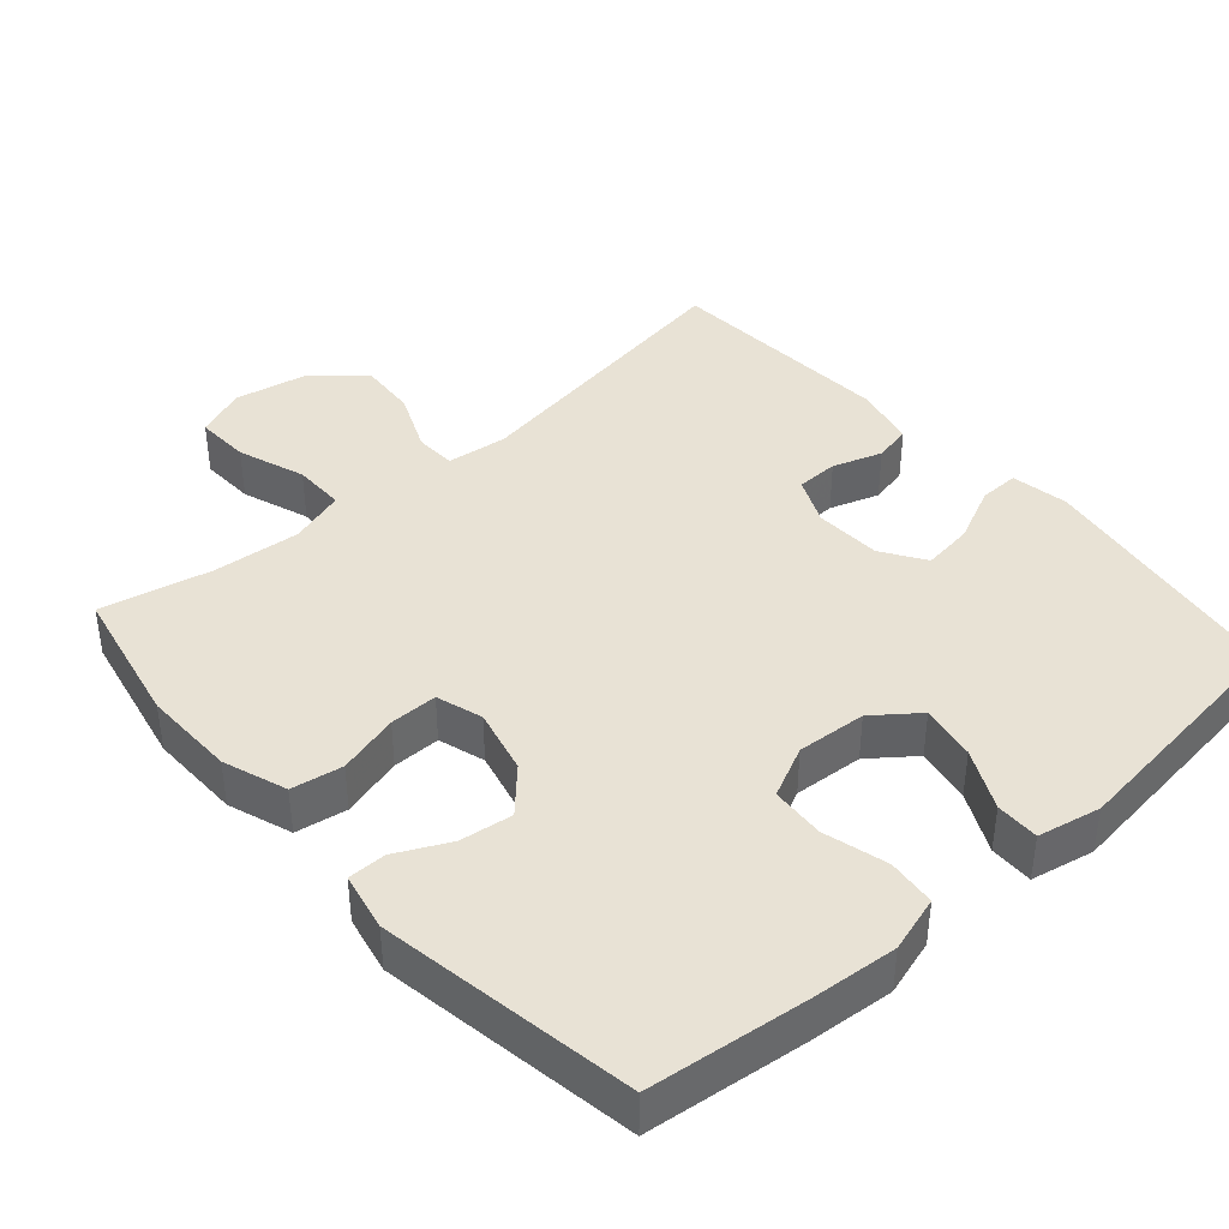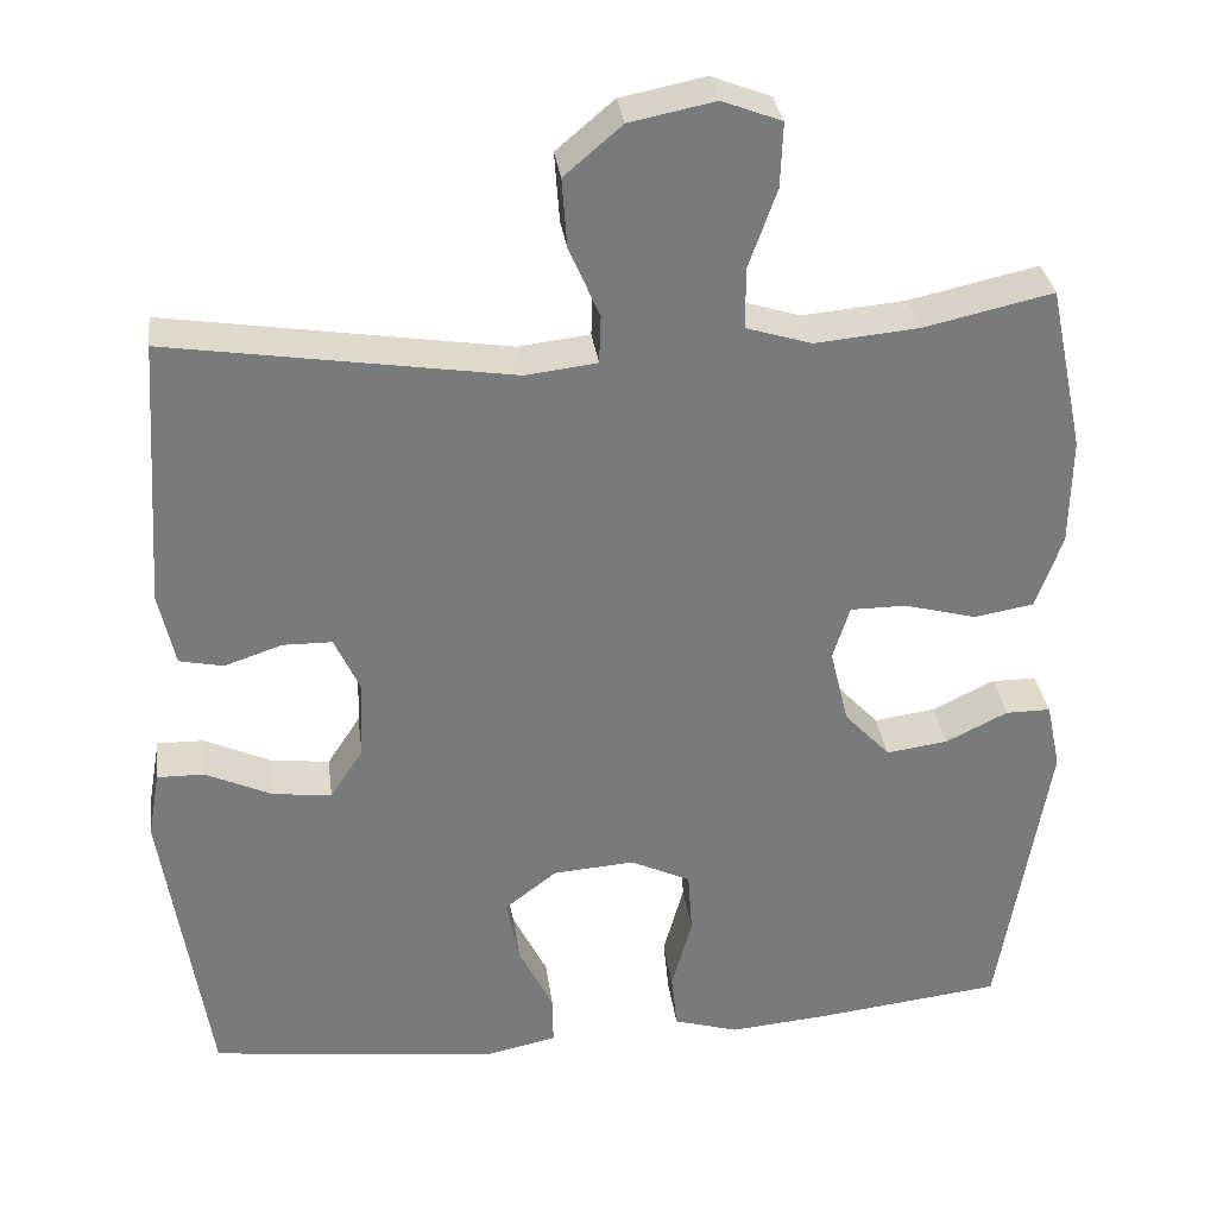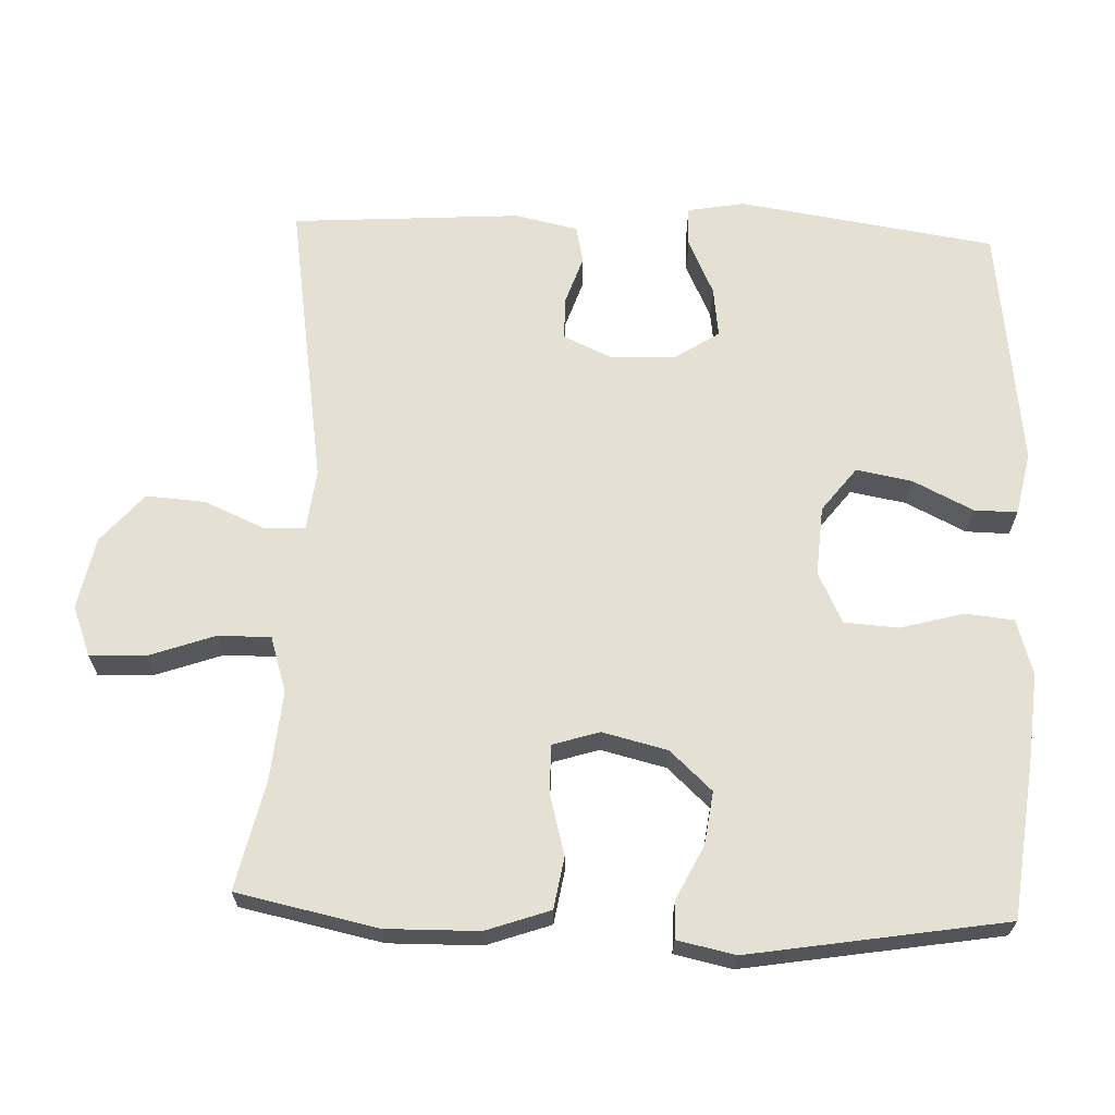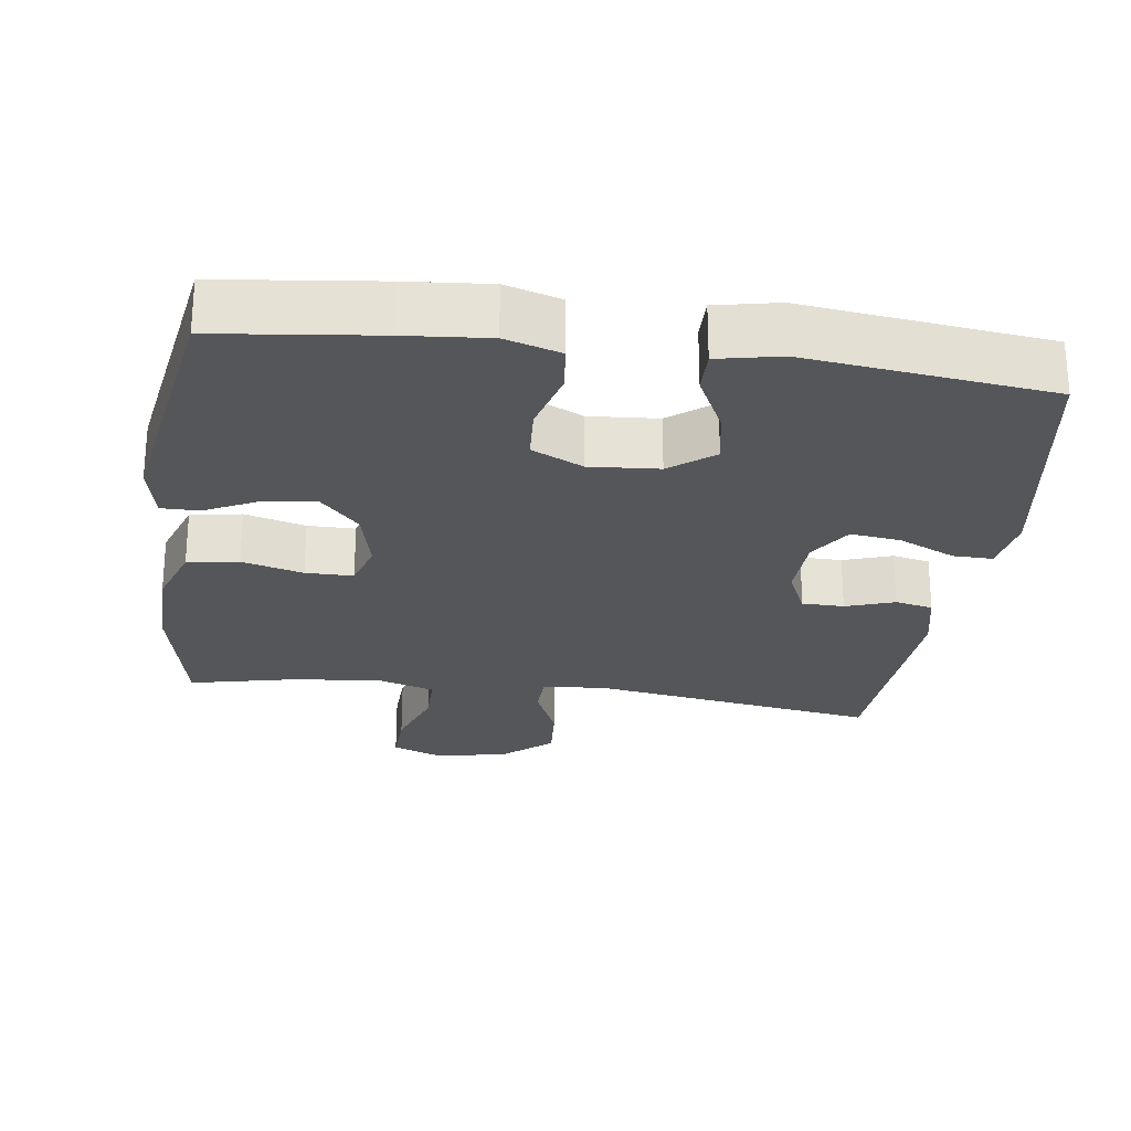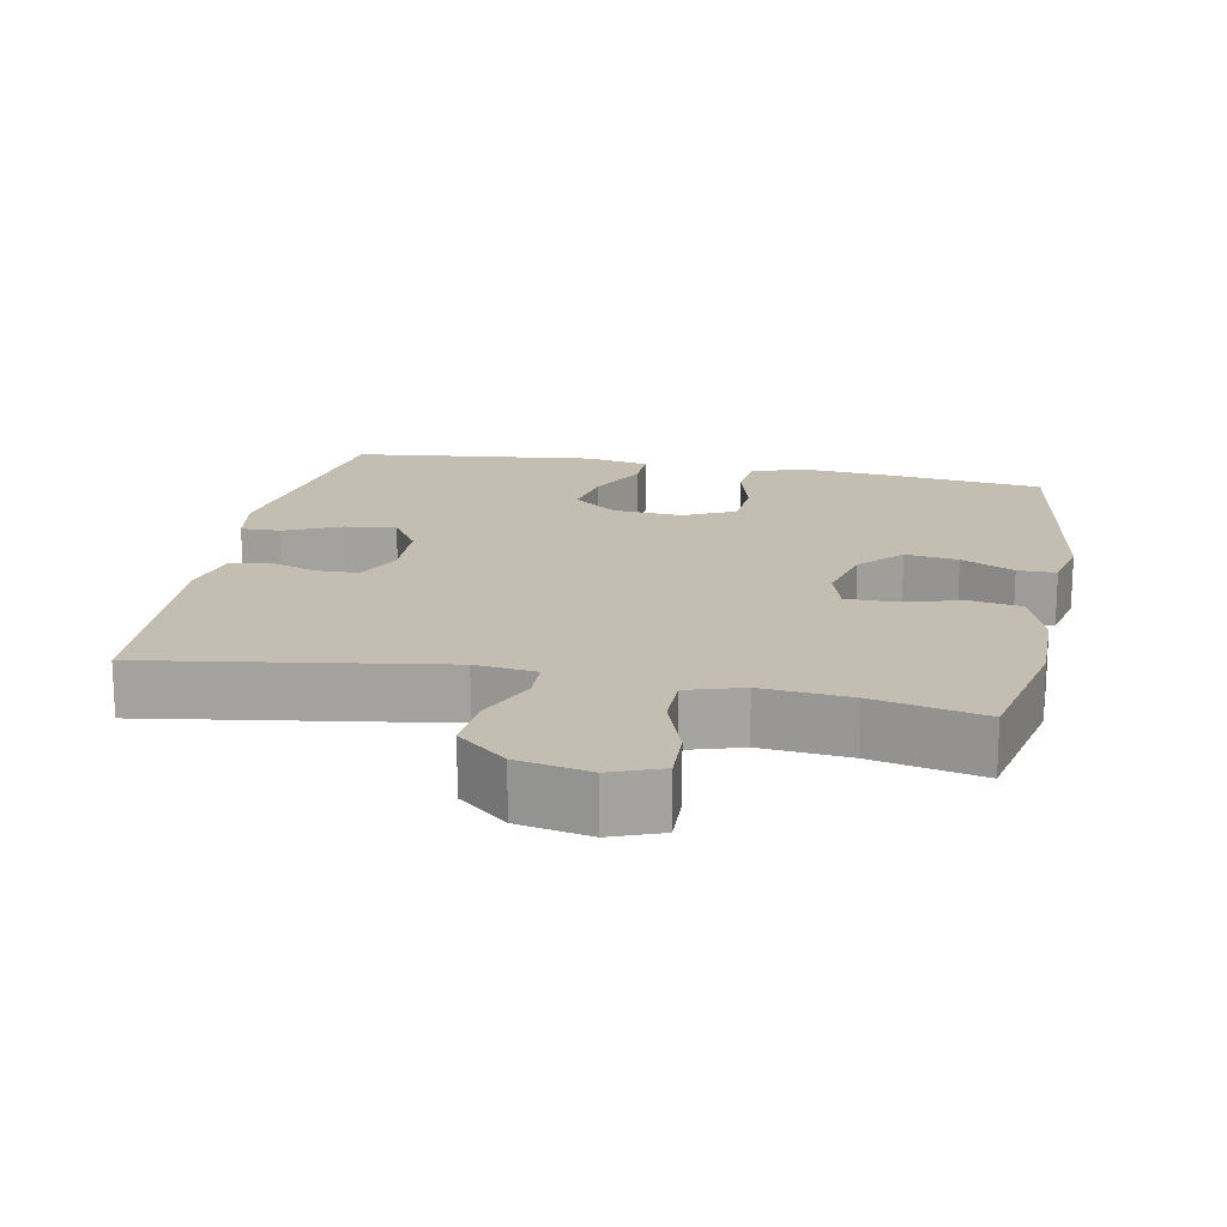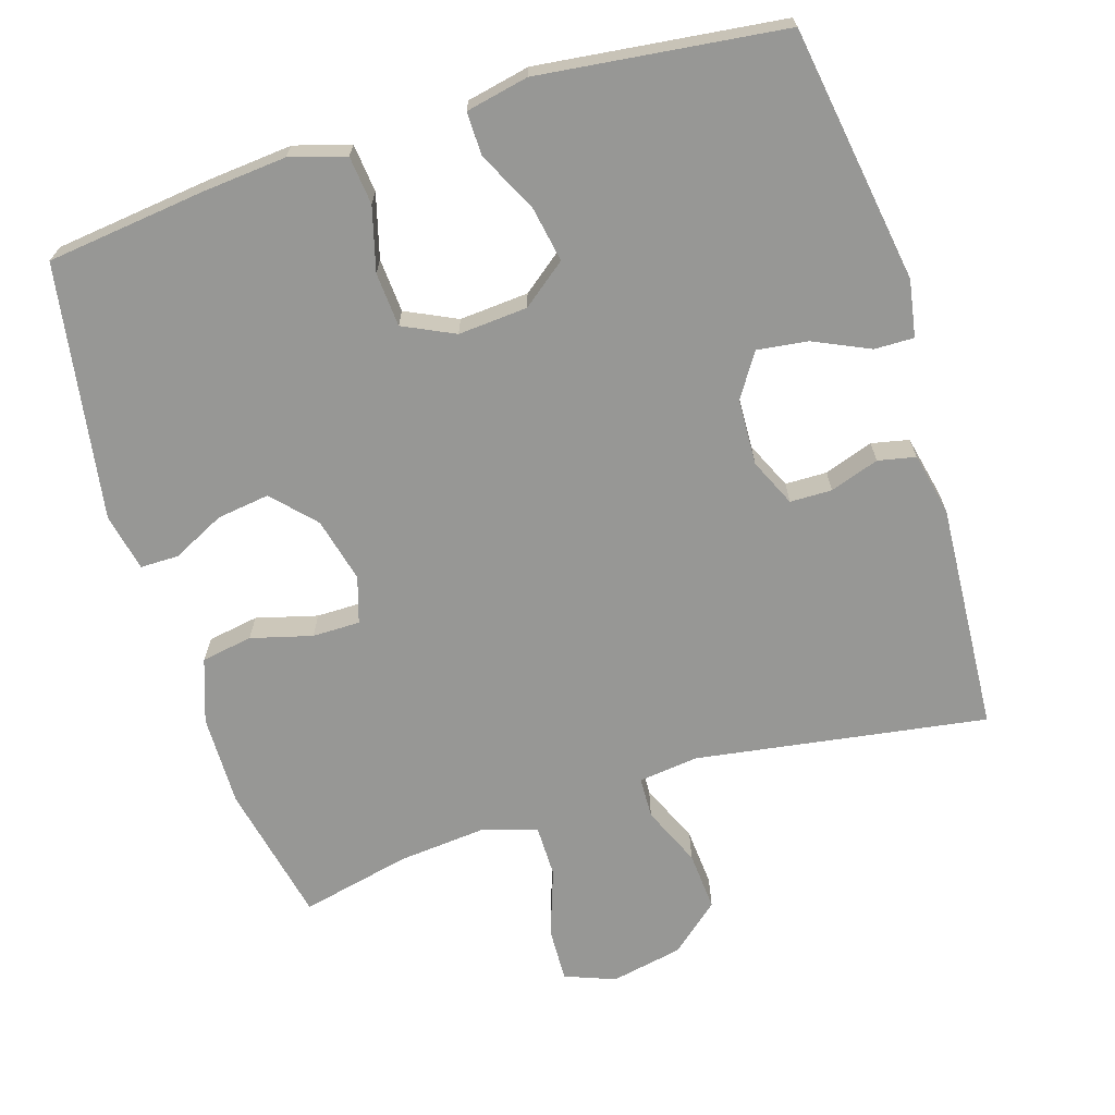
<metadata>
{"format":"obj","ext":"obj","renderer":"f3d","projection":"perspective","resolution":1024,"background":"white","views":[{"elev":40.7,"azim":138.6,"up":"+Y"},{"elev":32.4,"azim":-7.5,"up":"+Z"},{"elev":65.9,"azim":92.2,"up":"+Y"},{"elev":-25.5,"azim":172.2,"up":"+Y"},{"elev":17.2,"azim":11.2,"up":"+Y"},{"elev":-68.1,"azim":-162.6,"up":"+Y"}]}
</metadata>
<code>
v 0.5 0.07 0.5
v 0.541 0.07 0.305
v 0.539 0.07 0.177
v 0.508 0.07 0.089
v 0.437 0.07 0.077
v 0.352 0.07 0.1
v 0.286 0.07 0.1
v 0.266 0.07 0.036
v 0.288 0.07 -0.054
v 0.342 0.07 -0.112
v 0.415 0.07 -0.102
v 0.488 0.07 -0.066
v 0.541 0.07 -0.066
v 0.558 0.07 -0.146
v 0.5 0.07 -0.5
v 0.279 0.07 -0.526
v 0.163 0.07 -0.536
v 0.086 0.07 -0.513
v 0.079 0.07 -0.446
v 0.103 0.07 -0.358
v 0.098 0.07 -0.283
v 0.027 0.07 -0.249
v -0.069 0.07 -0.256
v -0.13 0.07 -0.303
v -0.116 0.07 -0.38
v -0.075 0.07 -0.463
v -0.074 0.07 -0.523
v -0.161 0.07 -0.541
v -0.5 0.07 -0.5
v -0.554 0.07 -0.145
v -0.54 0.07 -0.066
v -0.485 0.07 -0.067
v -0.407 0.07 -0.103
v -0.337 0.07 -0.112
v -0.298 0.07 -0.052
v -0.294 0.07 0.04
v -0.324 0.07 0.106
v -0.382 0.07 0.107
v -0.45 0.07 0.084
v -0.502 0.07 0.095
v -0.521 0.07 0.182
v -0.5 0.07 0.5
v -0.097 0.07 0.437
v -0.013 0.07 0.447
v -0.011 0.07 0.504
v -0.047 0.07 0.587
v -0.053 0.07 0.669
v 0.015 0.07 0.727
v 0.115 0.07 0.747
v 0.185 0.07 0.72
v 0.182 0.07 0.644
v 0.149 0.07 0.551
v 0.149 0.07 0.479
v 0.226 0.07 0.455
v 0.348 0.07 0.466
v 0.5 0 0.5
v 0.541 0 0.305
v 0.539 0 0.177
v 0.508 0 0.089
v 0.437 0 0.077
v 0.352 0 0.1
v 0.286 0 0.1
v 0.266 0 0.036
v 0.288 0 -0.054
v 0.342 0 -0.112
v 0.415 0 -0.102
v 0.488 0 -0.066
v 0.541 0 -0.066
v 0.558 0 -0.146
v 0.5 0 -0.5
v 0.279 0 -0.526
v 0.163 0 -0.536
v 0.086 0 -0.513
v 0.079 0 -0.446
v 0.103 0 -0.358
v 0.098 0 -0.283
v 0.027 0 -0.249
v -0.069 0 -0.256
v -0.13 0 -0.303
v -0.116 0 -0.38
v -0.075 0 -0.463
v -0.074 0 -0.523
v -0.161 0 -0.541
v -0.5 0 -0.5
v -0.554 0 -0.145
v -0.54 0 -0.066
v -0.485 0 -0.067
v -0.407 0 -0.103
v -0.337 0 -0.112
v -0.298 0 -0.052
v -0.294 0 0.04
v -0.324 0 0.106
v -0.382 0 0.107
v -0.45 0 0.084
v -0.502 0 0.095
v -0.521 0 0.182
v -0.5 0 0.5
v -0.097 0 0.437
v -0.013 0 0.447
v -0.011 0 0.504
v -0.047 0 0.587
v -0.053 0 0.669
v 0.015 0 0.727
v 0.115 0 0.747
v 0.185 0 0.72
v 0.182 0 0.644
v 0.149 0 0.551
v 0.149 0 0.479
v 0.226 0 0.455
v 0.348 0 0.466
f 49 50 51 52
f 49 52 53
f 48 49 53
f 45 46 47 48
f 44 45 48 53
f 40 41 42 43
f 38 39 40 43
f 37 38 43 44
f 36 37 44 53
f 30 31 32 33
f 30 33 34
f 29 30 34
f 28 29 34 35
f 25 26 27 28
f 24 25 28 35
f 17 18 19 20
f 17 20 21
f 16 17 21
f 15 16 21
f 14 15 21
f 11 12 13 14
f 10 11 14 21
f 9 10 21 22
f 3 4 5 6
f 3 6 7
f 55 1 2 3
f 54 55 3 7
f 23 24 35 36
f 8 9 22 23
f 23 36 53 54
f 7 8 23 54
f 107 106 105 104
f 108 107 104
f 108 104 103
f 103 102 101 100
f 108 103 100 99
f 98 97 96 95
f 98 95 94 93
f 99 98 93 92
f 108 99 92 91
f 88 87 86 85
f 89 88 85
f 89 85 84
f 90 89 84 83
f 83 82 81 80
f 90 83 80 79
f 75 74 73 72
f 76 75 72
f 76 72 71
f 76 71 70
f 76 70 69
f 69 68 67 66
f 76 69 66 65
f 77 76 65 64
f 61 60 59 58
f 62 61 58
f 58 57 56 110
f 62 58 110 109
f 91 90 79 78
f 78 77 64 63
f 109 108 91 78
f 109 78 63 62
f 1 56 57 2
f 2 57 58 3
f 3 58 59 4
f 4 59 60 5
f 5 60 61 6
f 6 61 62 7
f 7 62 63 8
f 8 63 64 9
f 9 64 65 10
f 10 65 66 11
f 11 66 67 12
f 12 67 68 13
f 13 68 69 14
f 14 69 70 15
f 15 70 71 16
f 16 71 72 17
f 17 72 73 18
f 18 73 74 19
f 19 74 75 20
f 20 75 76 21
f 21 76 77 22
f 22 77 78 23
f 23 78 79 24
f 24 79 80 25
f 25 80 81 26
f 26 81 82 27
f 27 82 83 28
f 28 83 84 29
f 29 84 85 30
f 30 85 86 31
f 31 86 87 32
f 32 87 88 33
f 33 88 89 34
f 34 89 90 35
f 35 90 91 36
f 36 91 92 37
f 37 92 93 38
f 38 93 94 39
f 39 94 95 40
f 40 95 96 41
f 41 96 97 42
f 42 97 98 43
f 43 98 99 44
f 44 99 100 45
f 45 100 101 46
f 46 101 102 47
f 47 102 103 48
f 48 103 104 49
f 49 104 105 50
f 50 105 106 51
f 51 106 107 52
f 52 107 108 53
f 53 108 109 54
f 54 109 110 55
f 55 110 56 1

</code>
